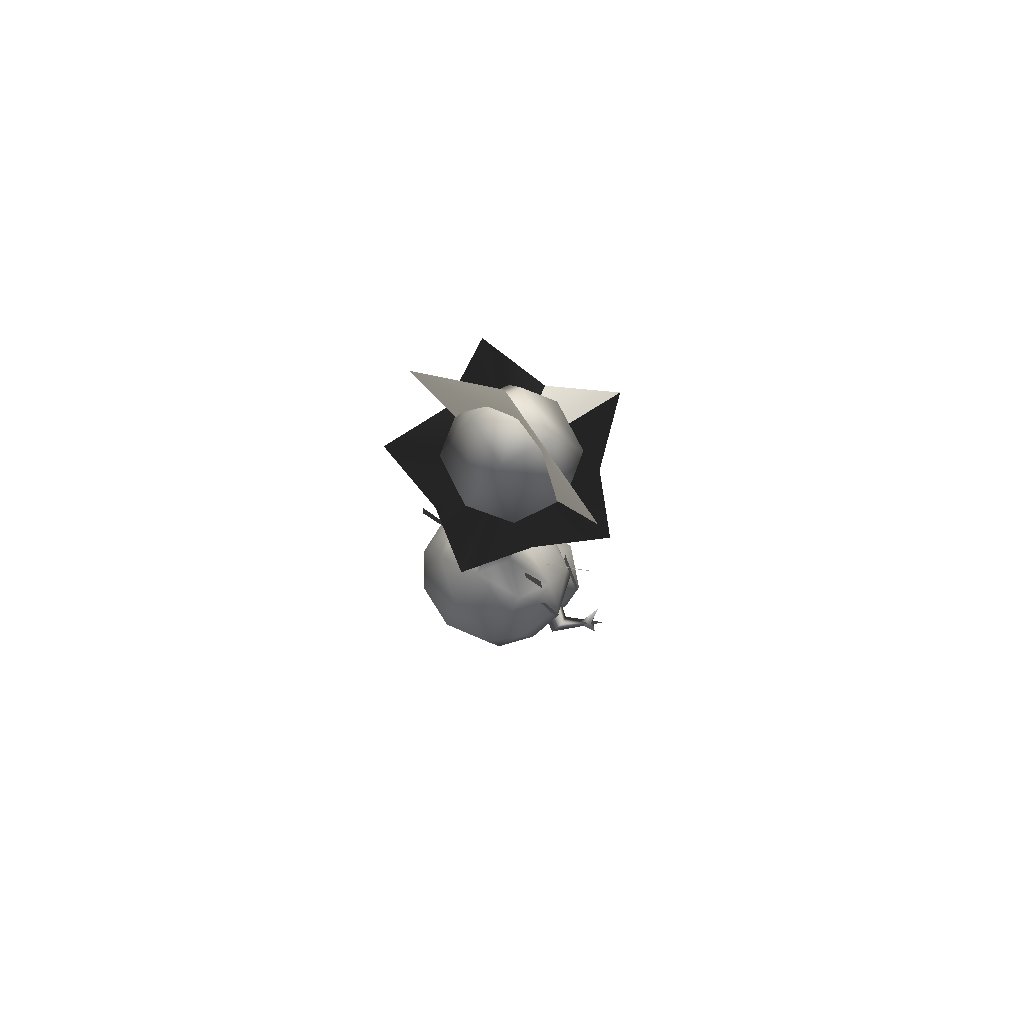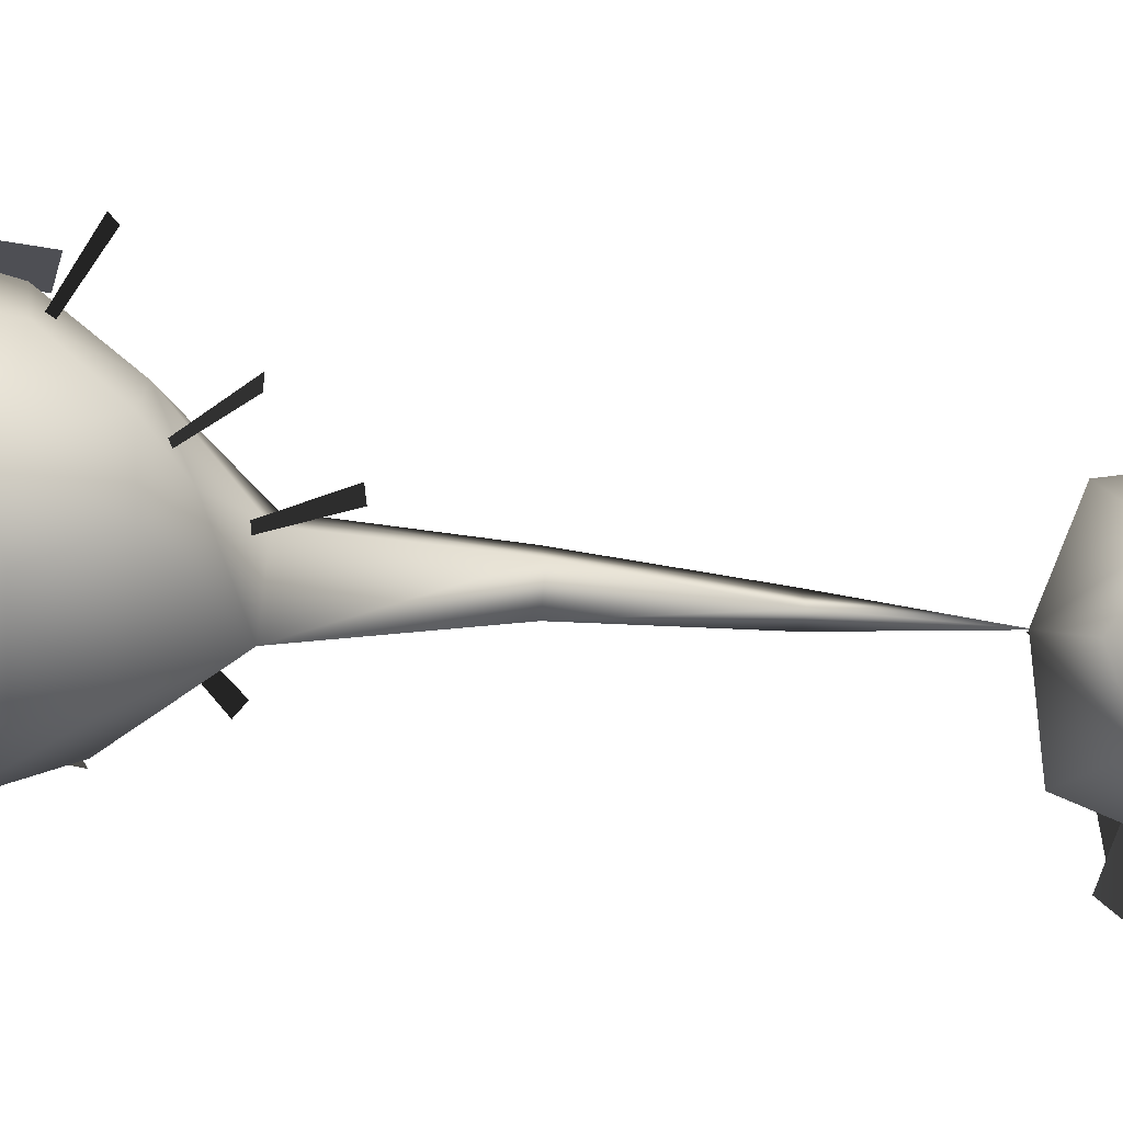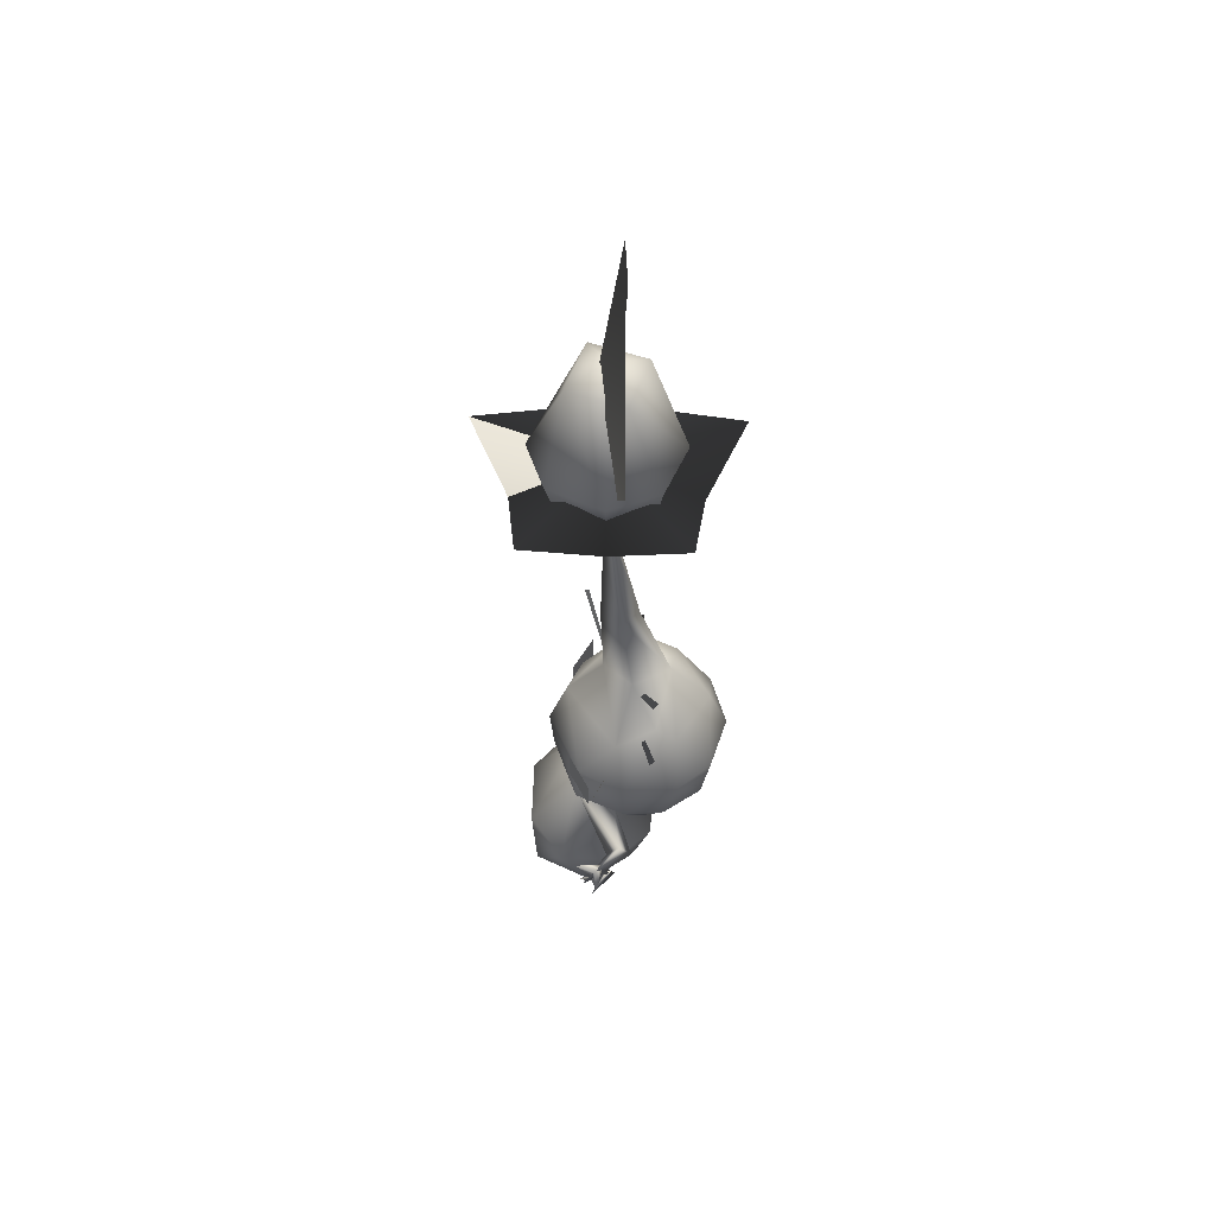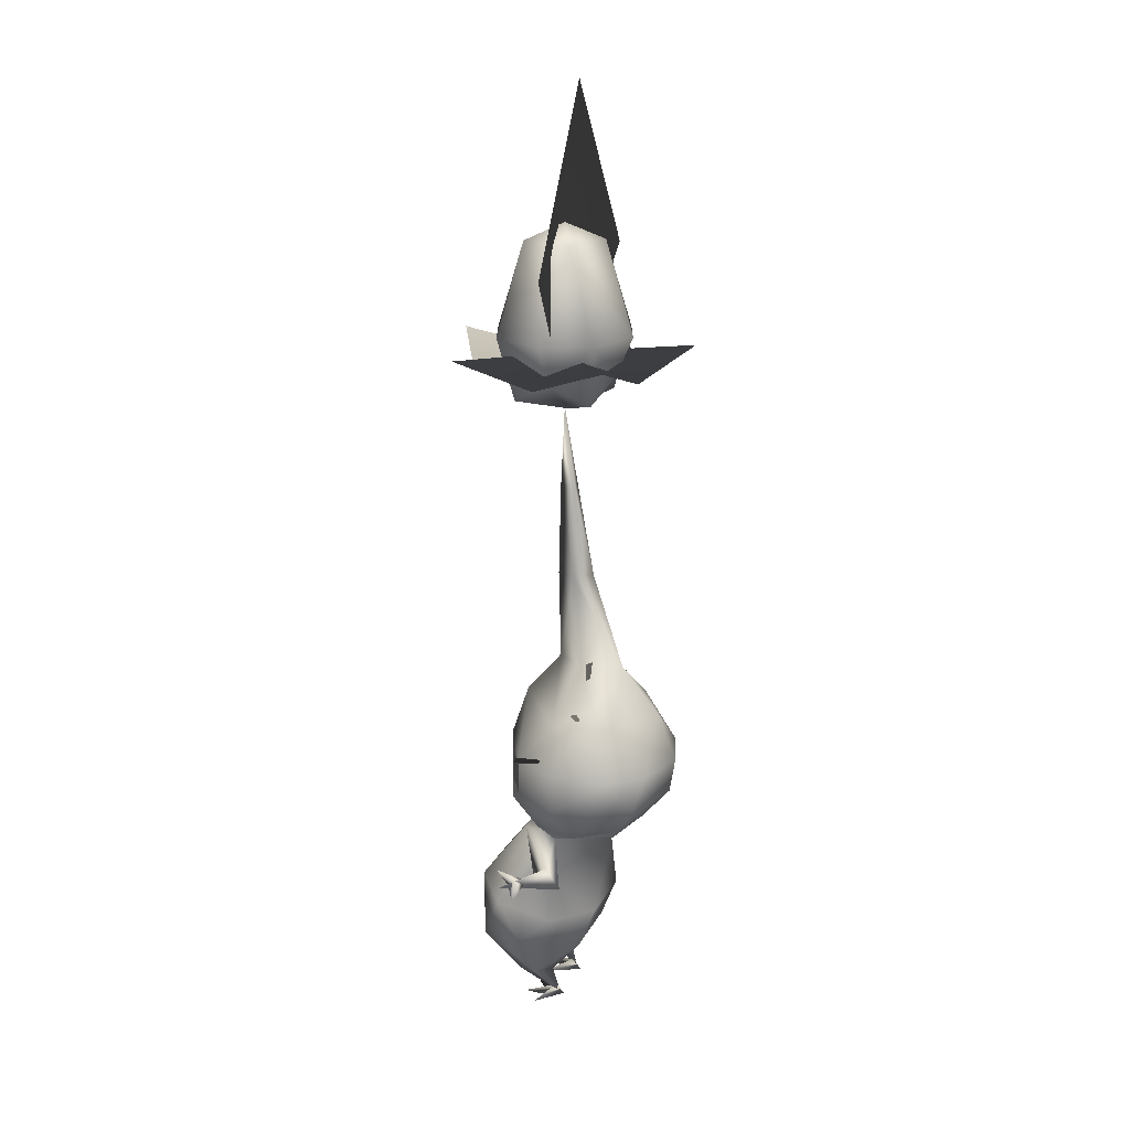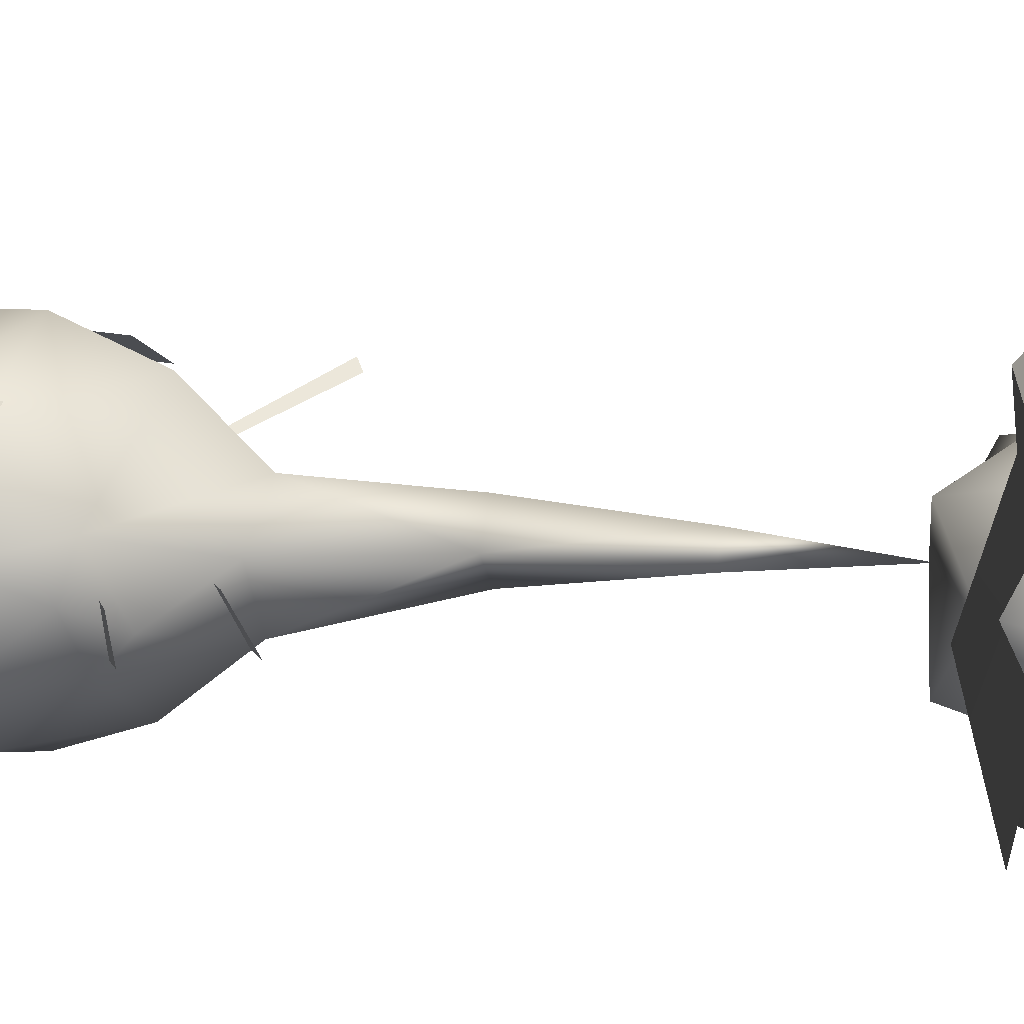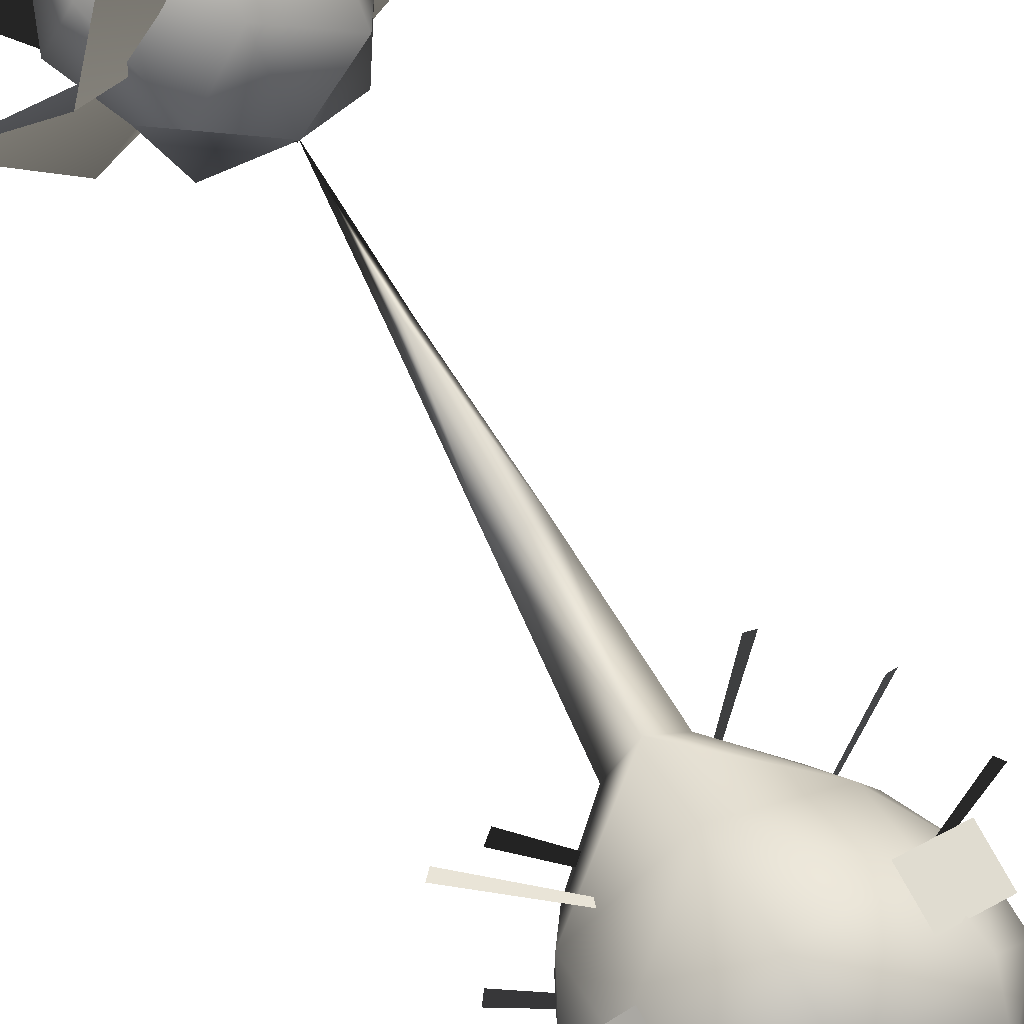
<metadata>
{"format":"obj","ext":"obj","renderer":"f3d","projection":"perspective","resolution":1024,"background":"white","views":[{"elev":76.1,"azim":-139.4,"up":"+Y"},{"elev":-47.1,"azim":78.7,"up":"+Z"},{"elev":55.0,"azim":91.4,"up":"+Y"},{"elev":19.7,"azim":110.4,"up":"+Y"},{"elev":16.4,"azim":112.9,"up":"+Z"},{"elev":79.8,"azim":-29.5,"up":"+Z"}]}
</metadata>
<code>
v 0.000555 0.7092 -0.05447
v 0.05443 0.7502 -0.04964
v 0.03889 0.6858 -0.04125
v 0.000546 0.6716 -8.9e-05
v 0.05495 0.7091 -8.1e-05
v 0.04168 0.6857 0.03826
v 0.05011 0.7501 0.0538
v 0.000555 0.7091 0.05431
v -0.03605 0.8434 0.01833
v 0.000678 0.8609 1.6e-05
v -0.0177 0.8435 -0.0367
v -0.07175 0.7503 -8.1e-05
v -0.04901 0.7503 -0.05396
v -0.05383 0.7092 -8.1e-05
v -0.05333 0.7502 0.04947
v 0.01899 0.8434 0.03667
v 0.03733 0.8434 -0.01836
v 0.07285 0.7501 -8.2e-05
v 0.000554 0.7503 -0.07238
v -0.03783 0.6858 0.04105
v -0.04062 0.6859 -0.03846
v 0.000554 0.7502 0.07222
v -0.005751 0.734 -0.03746
v -0.03682 0.7339 0.005792
v -0.02811 0.7566 0.00469
v -0.004085 0.7567 -0.02875
v 0.00062 0.7668 -1.4e-05
v 0.02933 0.7567 -0.004718
v 0.005323 0.7566 0.02869
v 0.03769 0.734 -0.00625
v 0.006586 0.7339 0.037
v 0.000539 0.6763 -9.4e-05
v 0.000592 0.7302 -1.4e-05
v 0.02898 0.7109 -0.08742
v -0.0401 0.7384 -0.1252
v -0.07375 0.7109 -0.05404
v 0.1071 0.7382 -0.0774
v 0.09246 0.7108 -4.1e-05
v -0.0401 0.738 0.1252
v 0.02898 0.7107 0.08734
v -0.07375 0.7108 0.05396
v 0.1071 0.738 0.0774
v -0.1311 0.7383 -1.4e-05
v 0.1185 0.8237 -0.01732
v -0.003063 1 -0.01367
v -0.001774 0.8356 0.00977
v -0.000483 0.6711 -0.000767
v -0.123 0.8218 -0.01533
v -0.0928 0.2776 0.01719
v -0.05512 0.2775 0.0382
v -0.05516 0.3106 0.038
v -0.09284 0.3106 0.01699
v 0.09284 0.3106 0.01699
v 0.05516 0.3106 0.038
v 0.05512 0.2775 0.0382
v 0.0928 0.2776 0.01719
v 0.02809 0.2054 0.03479
v 0.0989 0.1977 -0.01498
v 0.0504 0.2072 -0.007487
v -5.2e-05 0.218 0.0213
v 0.06239 0.2261 0.008116
v 0.000111 0.2512 0.05704
v 0.07201 0.261 0.03145
v 0.000111 0.3016 0.0608
v 0.06742 0.3016 0.02803
v 5.9e-05 0.3569 0.04182
v 0.06416 0.3466 -0.00992
v 3.1e-05 0.4009 0.00446
v 0.02051 0.396 -0.02575
v 0.01347 0.4938 -0.01396
v 3.1e-05 0.3956 -0.06491
v 2.9e-05 0.4945 -0.03203
v -0.02072 0.396 -0.02575
v -0.01328 0.4938 -0.01396
v 5.6e-05 0.4931 0.006786
v 2.9e-05 0.5881 0.004421
v 0.006076 0.5891 -0.0124
v 0.000484 0.6743 6.7e-05
v -0.005402 0.5891 -0.0124
v -0.02811 0.2054 0.03479
v -0.05066 0.2071 -0.00746
v -0.06284 0.2261 0.008116
v -0.07504 0.2261 -0.03906
v -0.09418 0.261 -0.02019
v -0.08794 0.261 -0.06085
v -0.0813 0.298 -0.07395
v -0.06321 0.261 -0.09867
v -0.05236 0.298 -0.1086
v 3.1e-05 0.261 -0.119
v 0.000111 0.298 -0.1249
v 0.0539 0.298 -0.1084
v 5.9e-05 0.3466 -0.106
v 0.05473 0.3466 -0.07163
v 0.05473 0.3657 -0.05026
v 0.09188 0.3016 -0.01946
v 0.09384 0.261 -0.02016
v 0.07465 0.2261 -0.03906
v 0.0464 0.2261 -0.07583
v -0.000107 0.1923 -0.05439
v 5.9e-05 0.2261 -0.08927
v -0.04655 0.2261 -0.07585
v 0.03631 0.1206 -0.0477
v -0.03628 0.1206 -0.04767
v 0.06513 0.1708 -0.007191
v 0.09312 0.173 -0.02793
v 0.1381 0.1874 0.02319
v 0.09449 0.1747 -0.000944
v -0.05816 0.3466 -0.07177
v -0.07203 0.3414 -0.03634
v -0.09216 0.3016 -0.01946
v -0.06883 0.3466 -0.00992
v -0.0677 0.3016 0.02803
v 0.07083 0.1192 -0.008857
v 0.07806 0.1339 0.04823
v 0.03395 0.1416 0.08293
v -0.03395 0.1415 0.08296
v -0.07803 0.1338 0.04829
v -0.06534 0.1707 -0.007164
v -0.09326 0.1728 -0.02753
v -0.09904 0.1976 -0.01471
v -0.1381 0.1876 0.02387
v -0.09452 0.1747 -0.000541
v -0.07238 0.261 0.03145
v 0.074 0.3411 -0.03734
v 0.08392 0.298 -0.07349
v -0.05496 0.3658 -0.05026
v 0.08997 0.2609 -0.06032
v 0.06298 0.261 -0.09867
v -0.07077 0.1191 -0.008804
v -0.1143 0.1889 0.001556
v -0.1359 0.1733 0.009592
v -0.1262 0.191 0.01129
v -0.1222 0.1991 0.03099
v -0.1254 0.1853 0.01736
v 0.1359 0.1732 0.008813
v 0.1142 0.1889 0.001072
v 0.1261 0.1909 0.01075
v 0.1254 0.1851 0.01682
v 0.1222 0.199 0.03053
v 0.0425 0.2554 -0.01691
v -0.1031 0.3434 -0.03134
v -0.09851 0.3498 -0.03645
v 0.04331 0.2918 -0.02247
v -0.07206 0.397 -0.02828
v -0.06569 0.402 -0.0239
v -0.0959 0.3955 0.02131
v -0.1006 0.3904 0.02639
v 0.04228 0.2866 -0.035
v 0.1121 0.3277 0.01148
v 0.1152 0.3228 0.01414
v -0.03053 0.2622 -0.03981
v 0.06556 0.4209 -0.04682
v 0.05994 0.4231 -0.05242
v -0.0326 0.3305 -0.01301
v 0.1055 0.3803 -0.04411
v 0.1006 0.3807 -0.04922
v -0.03048 0.2976 -0.01774
v -0.03763 0.07619 -0.03036
v -0.07631 0.089 0.02517
v -0.05273 0.0415 0.01578
v -0.04373 0.07273 0.07791
v -0.03999 0.03454 0.03771
v -0.01469 0.04806 0.01761
v -0.02781 0.03333 0.003871
v 0.04379 0.07273 0.07791
v 0.01478 0.04806 0.01761
v 0.04004 0.03454 0.03771
v 0.02787 0.03333 0.003871
v 0.02687 0.003788 -0.005134
v 0.05278 0.0415 0.01578
v 0.07637 0.089 0.02517
v 0.03766 0.07619 -0.03036
v 0.05469 0.00403 0.01677
v 0.03719 0.003949 0.009784
v 0.02639 0.003923 -0.009085
v 0.02964 0.01483 -0.00043
v 0.01161 0.003949 0.02588
v 0.02626 0.003949 0.01331
v 0.03609 0.004003 0.03325
v -0.0295 0.01483 -0.00043
v -0.01149 0.003949 0.02588
v -0.02628 0.003922 -0.009085
v -0.05461 0.00403 0.01677
v -0.03708 0.003949 0.009784
v -0.02687 0.003788 -0.005134
v -0.03598 0.004003 0.03325
v -0.02617 0.003949 0.01331
g 1682_t.obj/AnonymousMesh0
f 1 2 3
f 4 1 3
f 4 3 5
f 6 4 5
f 6 5 7
f 8 6 7
f 9 10 11
f 12 9 11
f 12 11 13
f 14 12 13
f 12 14 15
f 9 12 15
f 9 15 16
f 10 9 16
f 17 10 16
f 18 17 16
f 18 16 7
f 5 18 7
f 18 5 2
f 17 18 2
f 17 2 19
f 11 17 19
f 4 6 8
f 20 4 8
f 20 8 15
f 14 20 15
f 4 20 14
f 21 4 14
f 21 14 13
f 1 21 13
f 13 11 19
f 1 13 19
f 1 19 2
f 7 16 22
f 8 7 22
f 8 22 15
f 11 10 17
f 22 16 15
f 3 2 5
f 21 1 4
f 23 24 25
f 26 23 25
f 26 25 27
f 28 26 27
f 28 27 29
f 30 28 29
f 30 29 31
f 24 23 32
f 31 24 32
f 31 32 30
f 35 34 33
f 35 33 36
f 33 34 37
f 33 37 38
f 39 40 33
f 33 39 41
f 42 40 33
f 42 33 38
f 43 36 33
f 43 33 41
f 29 27 25
f 24 29 25
f 26 28 30
f 23 26 30
f 23 30 32
f 31 29 24
f 46 45 44
f 46 44 47
f 48 46 47
f 46 48 45
f 49 50 51
f 52 49 51
f 53 54 55
f 56 53 55
f 57 58 59
f 60 57 59
f 60 59 61
f 62 60 61
f 62 61 63
f 64 62 63
f 64 63 65
f 66 64 65
f 66 65 67
f 68 66 67
f 68 67 69
f 70 68 69
f 70 69 71
f 72 70 71
f 72 71 73
f 74 72 73
f 74 73 68
f 75 74 68
f 75 68 70
f 76 75 70
f 76 70 77
f 78 76 77
f 78 77 79
f 76 78 79
f 76 79 74
f 75 76 74
f 80 57 60
f 81 80 60
f 81 60 82
f 83 81 82
f 83 82 84
f 85 83 84
f 85 84 86
f 87 85 86
f 87 86 88
f 89 87 88
f 89 88 90
f 91 89 90
f 91 90 92
f 93 91 92
f 93 92 71
f 94 93 71
f 94 71 69
f 67 94 69
f 95 65 63
f 96 95 63
f 96 63 61
f 97 96 61
f 97 61 59
f 98 97 59
f 98 59 99
f 100 98 99
f 100 99 101
f 89 100 101
f 89 101 87
f 102 103 99
f 104 102 99
f 104 99 59
f 105 104 59
f 105 59 58
f 106 105 58
f 106 58 107
f 105 106 107
f 105 107 104
f 92 90 88
f 108 92 88
f 108 88 86
f 109 108 86
f 109 86 110
f 111 109 110
f 111 110 112
f 66 111 112
f 66 112 64
f 113 102 104
f 114 113 104
f 114 104 57
f 115 114 57
f 115 57 80
f 116 115 80
f 116 80 117
f 81 118 119
f 120 81 119
f 120 119 121
f 122 120 121
f 122 121 119
f 118 122 119
f 110 86 84
f 123 110 84
f 123 84 82
f 62 123 82
f 62 82 60
f 67 65 95
f 124 67 95
f 124 95 125
f 93 124 125
f 93 125 91
f 71 92 108
f 126 71 108
f 126 108 109
f 111 126 109
f 125 95 96
f 127 125 96
f 127 96 97
f 98 127 97
f 98 100 89
f 128 98 89
f 128 89 91
f 125 128 91
f 81 101 99
f 118 81 99
f 118 99 103
f 129 118 103
f 130 131 132
f 133 130 132
f 133 132 134
f 135 136 137
f 138 135 137
f 138 137 139
f 112 110 123
f 64 112 123
f 64 123 62
f 85 87 101
f 83 85 101
f 83 101 81
f 134 131 130
f 133 134 130
f 136 135 138
f 139 136 138
f 57 104 107
f 58 57 107
f 72 74 79
f 77 72 79
f 111 66 68
f 73 111 68
f 126 111 73
f 71 126 73
f 94 67 124
f 93 94 124
f 128 125 127
f 98 128 127
f 118 129 117
f 80 118 117
f 80 81 120
f 122 80 120
f 142 141 140
f 145 144 143
f 146 147 148
f 151 150 149
f 154 153 152
f 157 156 155
f 132 131 134
f 137 136 139
f 72 77 70
f 80 122 118
f 129 103 158
f 159 129 158
f 159 158 160
f 161 159 160
f 161 160 162
f 163 161 162
f 163 162 164
f 158 163 164
f 158 164 160
f 116 117 161
f 165 116 161
f 165 161 166
f 167 165 166
f 167 166 168
f 169 167 168
f 169 168 170
f 167 169 170
f 167 170 165
f 115 116 165
f 114 115 165
f 114 165 171
f 113 114 171
f 113 171 172
f 102 113 172
f 102 172 103
f 173 174 175
f 176 173 175
f 176 175 177
f 178 176 177
f 174 179 178
f 175 174 178
f 175 178 177
f 180 181 182
f 183 180 182
f 183 182 184
f 158 103 172
f 166 158 172
f 166 172 168
f 164 162 185
f 160 164 185
f 160 185 162
f 176 178 179
f 174 176 179
f 180 183 184
f 186 180 184
f 180 186 187
f 181 180 187
f 187 186 184
f 182 187 184
f 117 129 159
f 161 117 159
f 170 168 172
f 171 170 172
f 163 158 166
f 161 163 166
f 173 176 174
f 181 187 182
f 170 171 165

</code>
